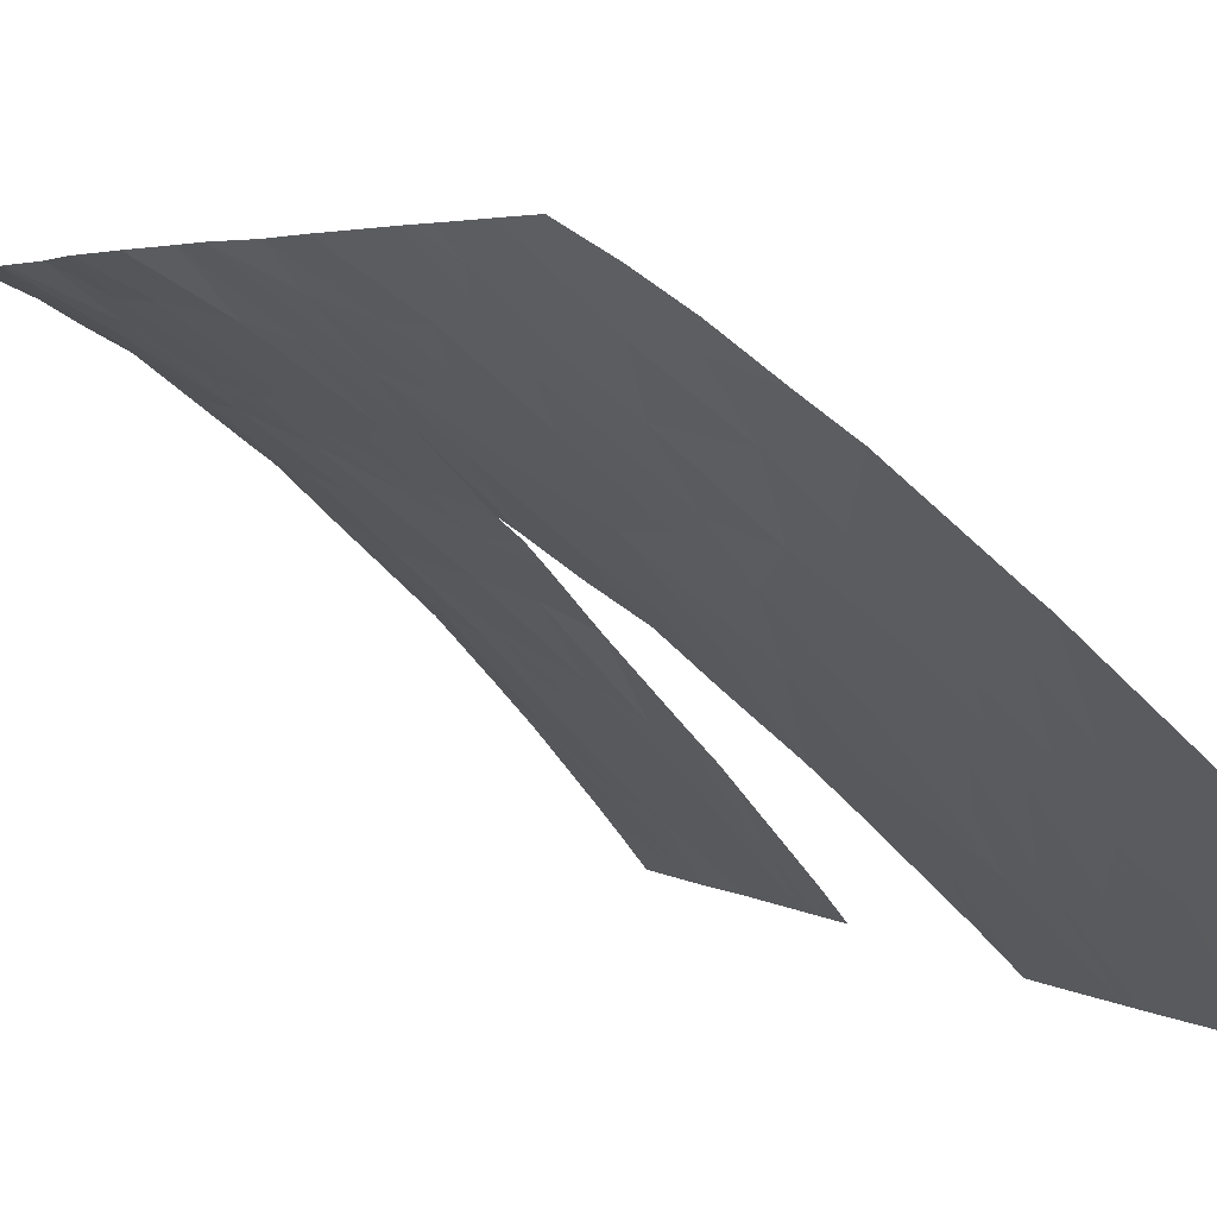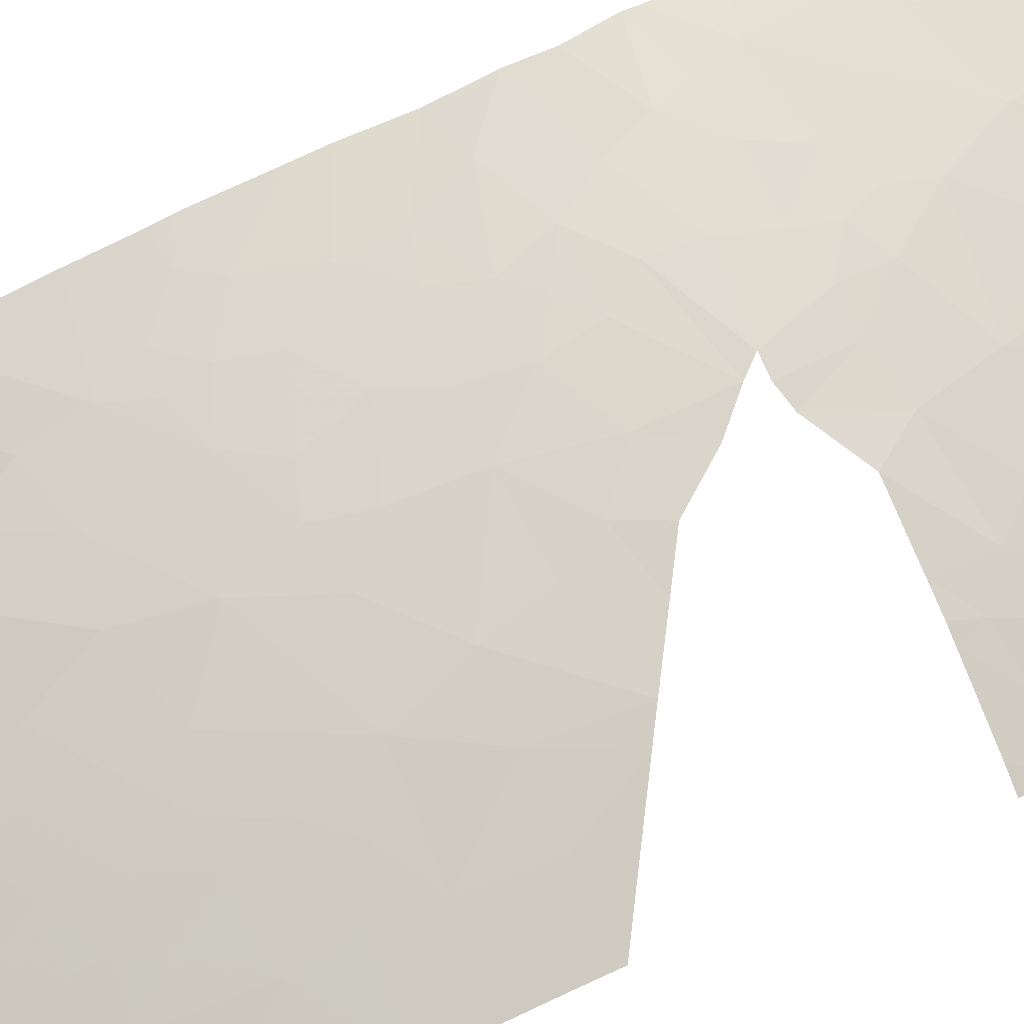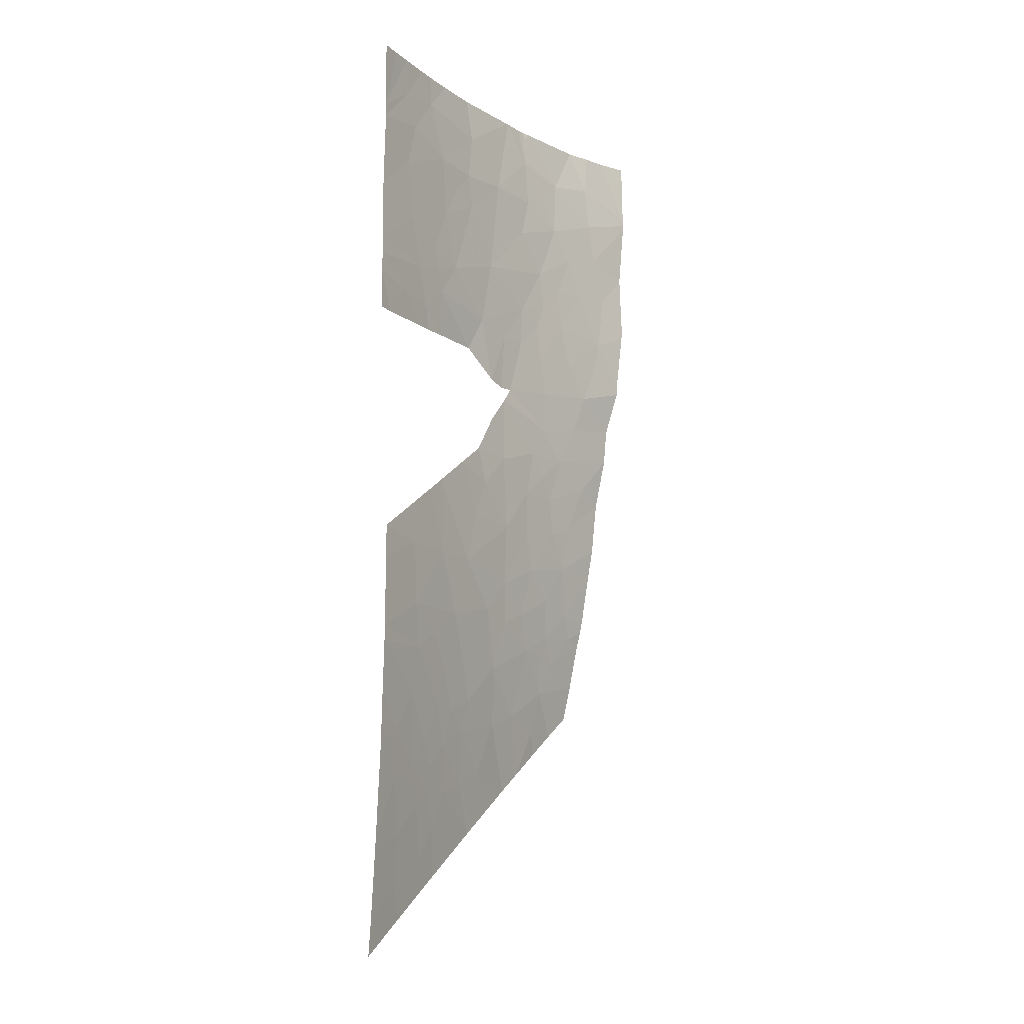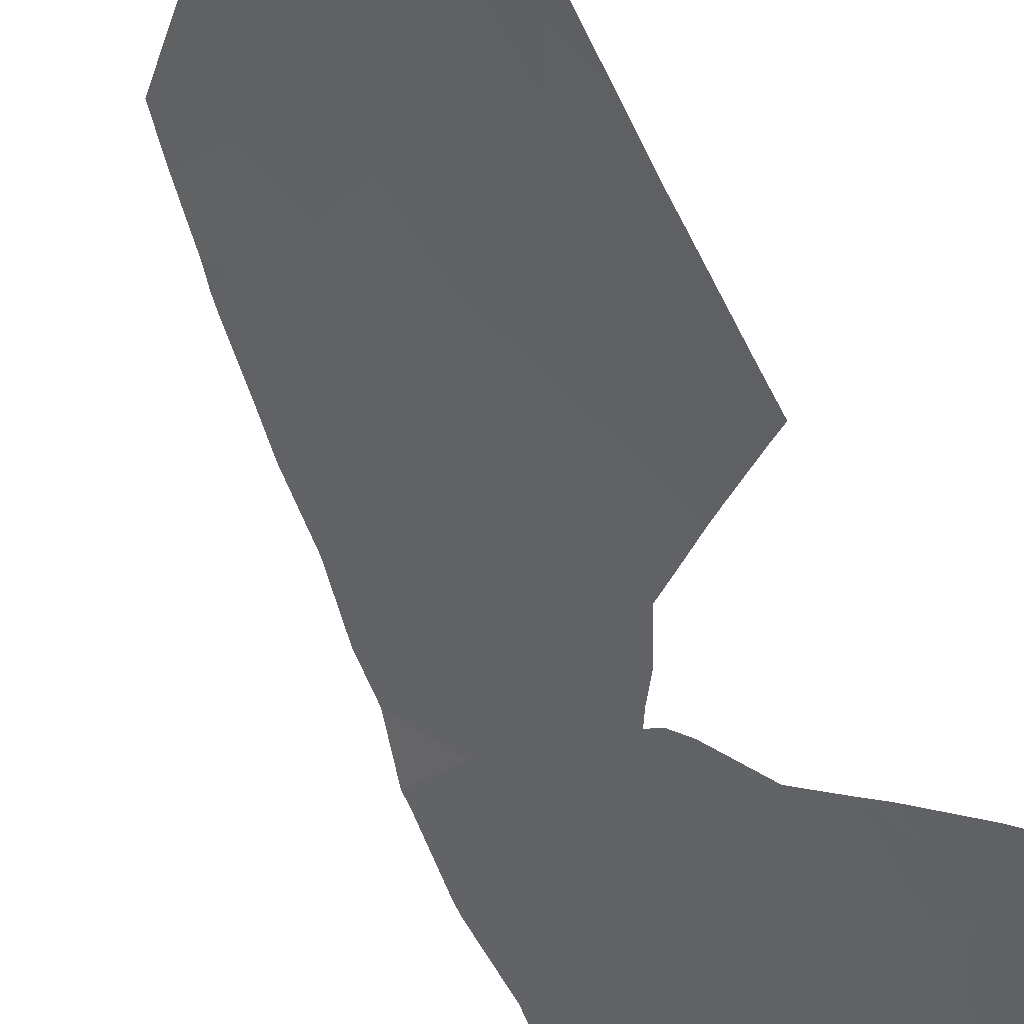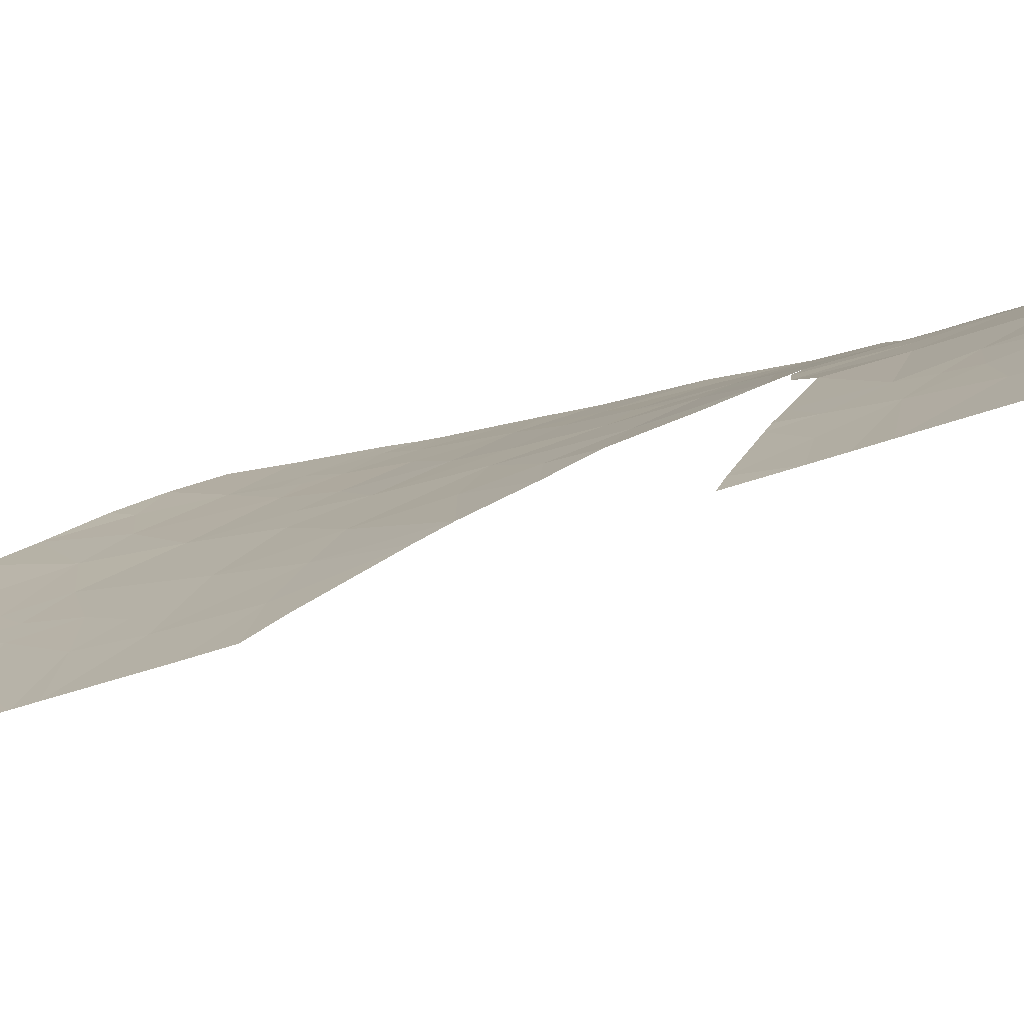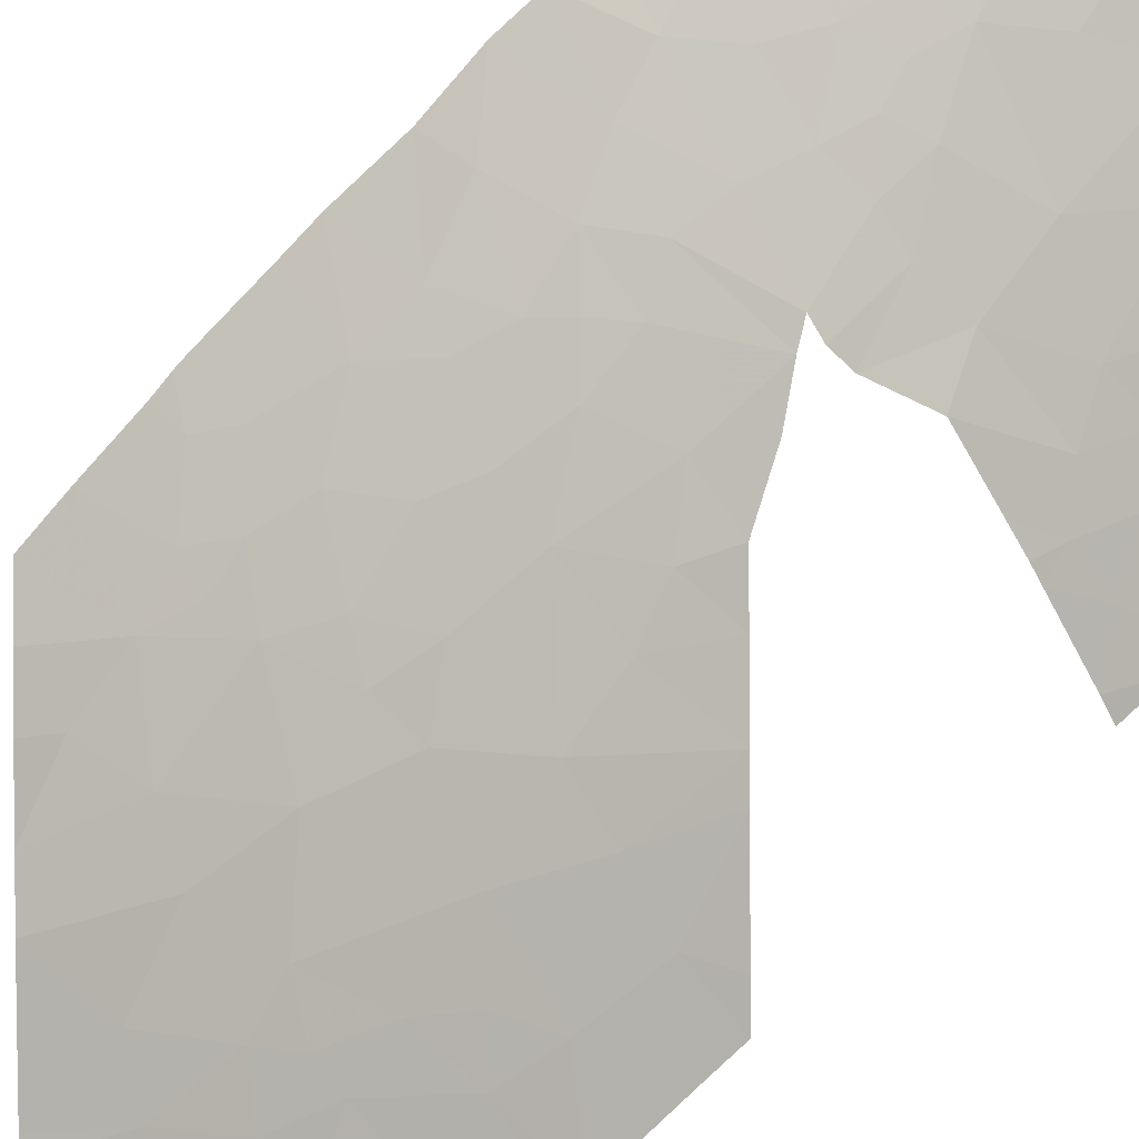
<metadata>
{"format":"obj","ext":"obj","renderer":"f3d","projection":"perspective","resolution":1024,"background":"white","views":[{"elev":2.0,"azim":163.0,"up":"+Y"},{"elev":32.4,"azim":-126.0,"up":"+Y"},{"elev":-11.6,"azim":-10.8,"up":"+Z"},{"elev":-63.9,"azim":-152.9,"up":"+Y"},{"elev":-34.1,"azim":-62.0,"up":"+Y"},{"elev":56.0,"azim":-135.5,"up":"+Y"}]}
</metadata>
<code>
v -4.273 22.11 16.42
v -3.897 22.45 16.53
v -4.203 22.21 16.05
v -3.725 22.64 16.15
v -5.759 20.55 14.89
v -5.799 20.48 15.35
v -5.564 20.78 15.08
v -5.416 21.05 13.89
v -5.597 20.83 13.66
v -5.67 20.72 13.9
v -5.085 21.29 20.15
v -4.815 21.55 19.52
v -5.448 20.92 19.9
v -5.308 21.06 19.32
v -4.068 22.48 14.95
v -3.894 22.64 15
v -4.044 22.55 14.63
v -5.536 20.96 13.03
v -5.755 20.65 13.25
v -5.627 20.81 13.4
v -5.663 20.73 18.46
v -5.5 20.9 18.46
v -5.696 20.67 18.71
v -3.886 22.32 20.31
v -4.362 21.94 20.12
v -4.274 22.03 20.54
v -5.403 21.11 13.41
v -5.116 21.27 15.99
v -5.489 20.84 16.79
v -5.016 21.36 16.54
v -4.264 22.25 15.09
v -5.825 20.53 13.64
v -5.418 20.98 14.73
v -5.278 21.11 15.35
v -4.735 21.78 14.84
v -5.081 21.41 14.43
v -6.255 20 12.75
v -6.012 20.37 12.39
v -6.286 20 12.07
v -6.087 20.29 11.95
v -5.951 20.48 12.08
v -6.269 20 18.86
v -6.27 20 18.46
v -6.154 20.15 18.46
v -6.306 20 11.73
v -4.446 22.16 14.32
v -4.732 21.85 14.2
v -4.638 21.93 14.45
v -3.482 23 15.27
v -3.629 22.85 15.32
v -3.576 23 14.76
v -5.761 20.72 12.27
v -5.706 20.76 12.68
v -6.002 20.34 12.91
v -4.027 22.27 17.77
v -3.799 22.47 17.43
v -3.589 22.61 17.86
v -4.833 21.61 15.48
v -4.597 21.83 15.82
v -4.791 21.61 18.18
v -5.113 21.32 18.45
v -4.93 21.46 18.84
v -5.889 20.43 19.64
v -6.271 20 19.87
v -5.955 20.35 20.26
v -5.977 20.34 18.79
v -5.75 20.62 18.46
v -4.2 22.13 17.44
v -4.009 22.29 17.55
v -2.875 23 19.2
v -2.944 23 18.56
v -3.225 22.79 19.02
v -5.822 20.45 16
v -5.632 20.68 16.64
v -5.462 20.88 15.99
v -4.579 21.89 15.38
v -4.67 21.78 15.56
v -5.83 20.48 14.41
v -5.497 20.91 14.33
v -4.358 21.96 19.17
v -4.616 21.75 18.73
v -4.376 21.96 18.74
v -6.215 20 13.75
v -6.25 20 12.87
v -6.027 20.27 13.51
v -4.977 21.4 17.3
v -5.205 21.15 17.07
v -4.88 21.49 16.92
v -4.412 21.99 16.19
v -4.576 21.81 16.47
v -5.783 20.56 19.12
v -5.596 20.76 19.44
v -5.49 20.89 18.96
v -3.441 23 15.44
v -3.882 22.82 14.15
v -4.165 22.51 14.14
v -3.657 23 14.38
v -4.098 22.63 13.93
v -5.523 21.03 12.51
v -4.354 22.37 13.68
v -3.937 22.39 16.94
v -4.277 22.08 16.95
v -4.989 21.68 13.04
v -5.053 21.61 12.98
v -5.185 21.38 13.5
v -4.053 22.27 17.19
v -2.84 23 20.64
v -2.837 23 20.7
v -3.299 22.72 20.1
v -3.359 22.68 20.53
v -2.895 23 19.95
v -3.011 22.91 20.23
v -3.996 22.44 15.71
v -4.71 21.64 20.56
v -6.257 20 20.52
v -6.255 20 20.63
v -5.866 20.46 20.73
v -5.291 21.08 20.27
v -5.086 21.31 21
v -5.133 21.24 20.51
v -3.982 22.51 15.29
v -3.699 22.74 15.58
v -5.544 20.82 19.21
v -6.026 20.24 14.01
v -6.061 20.21 13.76
v -4.085 22.19 20.7
v -4.624 21.74 17.26
v -2.947 23 18.46
v -3.323 22.75 18.61
v -4.527 21.86 18.13
v -4.611 21.77 17.98
v -3.42 23 15.55
v -4.14 22.14 19
v -5.188 21.32 14.07
v -4.93 21.68 13.66
v -5.491 20.87 20.54
v -4.025 22.25 18.21
v -3.41 22.68 21.01
v -3.862 22.36 20.9
v -6.211 20 13.87
v -6.201 20 14.36
v -5.154 21.3 21.46
v -5.462 20.96 21.46
v -4.092 22.19 18.64
v -3.619 22.6 21.46
v -4.244 22.12 21.46
v -4.306 22.03 21.05
v -3.666 22.51 18.67
v -3.794 22.4 19.11
v -3.659 22.65 16.65
v -4.317 22.06 21.36
v -6.269 20 19.06
v -2.872 23 19.31
v -3.165 22.82 19.59
v -4.558 22.17 13.47
v -3.524 22.58 19.58
v -4.049 22.21 19.3
v -5.781 20.59 21.46
v -5.973 20.35 21.07
v -5.654 20.72 21.13
v -6.184 20 15.75
v -6.123 20.17 21.46
v -6.256 20 20.76
v -5.992 20.34 21.46
v -6.26 20 21.46
v -6.033 20.19 16.24
v -6.184 20 16.09
v -3.284 23 16.44
v -3.439 22.69 18.3
v -3.675 22.47 19.98
v -4.099 22.16 19.69
v -3.828 22.36 19.53
v -3.153 22.86 21.46
v -2.84 23 20.77
v -3.369 22.74 21.46
v -3.229 23 17.02
v -3.119 23.01 17.57
v -3.451 22.78 17.17
v -6.189 20 14.88
v -5.16 21.47 12.87
v -4.561 21.84 21.46
v -5.32 21.13 14.29
v -4.395 22 21.46
v -6.189 20 15.05
v -3.086 23.01 17.96
v -4.359 22.1 15.5
v -6.27 20 19.27
v -4.052 22.47 15.08
v -3.335 23 16.12
v -5.668 20.73 21.46
v -4.654 21.74 18.12
v -4.784 21.6 17.71
v -2.852 23 21.46
v -4.323 22.07 21.46
f 3 2 1
f 3 4 2
f 7 6 5
f 10 9 8
f 14 12 11
f 11 13 14
f 17 16 15
f 20 19 18
f 23 21 22
f 26 25 24
f 20 18 27
f 30 29 28
f 31 17 15
f 20 9 32
f 36 34 33
f 36 35 34
f 39 38 37
f 39 40 38
f 40 41 38
f 44 42 43
f 40 39 45
f 48 47 46
f 46 17 31
f 31 35 46
f 16 49 50
f 16 51 49
f 17 51 16
f 41 52 38
f 19 54 53
f 53 18 19
f 57 55 56
f 59 28 58
f 62 61 60
f 65 64 63
f 67 66 44
f 67 23 66
f 69 55 68
f 72 71 70
f 75 74 73
f 75 29 74
f 75 28 29
f 58 76 77
f 10 79 78
f 10 8 79
f 82 80 81
f 85 83 84
f 84 54 85
f 88 86 87
f 90 59 89
f 92 63 91
f 92 14 13
f 93 61 62
f 62 14 93
f 94 50 49
f 96 95 17
f 17 97 51
f 17 95 97
f 54 84 37
f 19 20 32
f 98 95 96
f 35 58 34
f 54 37 38
f 53 38 52
f 53 54 38
f 18 53 99
f 98 96 100
f 42 44 66
f 102 2 101
f 102 1 2
f 105 104 103
f 105 27 104
f 106 56 68
f 110 107 108
f 110 109 107
f 112 109 111
f 4 3 113
f 114 12 25
f 114 11 12
f 65 116 115
f 65 117 116
f 13 11 118
f 24 109 110
f 120 114 119
f 113 121 122
f 102 101 106
f 123 93 14
f 9 20 27
f 125 32 124
f 48 46 35
f 26 24 126
f 88 127 86
f 129 128 71
f 71 72 129
f 121 16 50
f 50 122 121
f 55 130 131
f 131 68 55
f 122 94 132
f 9 10 32
f 133 80 82
f 105 135 134
f 134 8 105
f 34 7 33
f 120 11 114
f 136 13 118
f 55 137 130
f 14 62 12
f 139 110 138
f 139 24 110
f 124 141 140
f 125 83 85
f 46 96 17
f 119 142 143
f 82 144 133
f 146 139 145
f 146 147 139
f 149 144 148
f 150 2 4
f 93 91 23
f 7 5 33
f 120 118 11
f 112 111 107
f 147 146 151
f 66 152 42
f 66 91 152
f 154 70 153
f 154 72 70
f 47 48 35
f 47 155 100
f 100 46 47
f 26 126 147
f 156 72 154
f 156 149 72
f 46 100 96
f 154 153 111
f 157 133 149
f 101 56 106
f 160 158 159
f 159 117 160
f 34 28 75
f 6 73 161
f 92 123 14
f 47 134 135
f 47 36 134
f 164 162 163
f 163 162 165
f 163 116 159
f 159 164 163
f 167 161 73
f 73 166 167
f 158 164 159
f 150 4 168
f 110 108 138
f 148 137 169
f 148 144 137
f 171 170 24
f 171 172 170
f 175 174 173
f 90 28 59
f 90 30 28
f 65 115 64
f 138 174 175
f 138 108 174
f 171 25 12
f 12 80 171
f 149 156 172
f 23 67 21
f 178 176 177
f 9 27 8
f 30 90 88
f 5 179 78
f 18 180 104
f 104 27 18
f 5 78 79
f 79 33 5
f 119 181 142
f 157 149 172
f 138 175 145
f 156 154 109
f 136 118 120
f 182 8 134
f 182 36 33
f 24 170 109
f 160 117 136
f 26 114 25
f 105 103 135
f 123 91 93
f 147 183 181
f 182 134 36
f 5 184 179
f 5 6 184
f 6 7 34
f 123 92 91
f 172 171 157
f 125 85 32
f 135 103 155
f 125 140 83
f 169 185 128
f 90 1 102
f 80 12 62
f 62 81 80
f 144 130 137
f 47 135 155
f 76 31 186
f 90 89 1
f 30 87 29
f 30 88 87
f 91 187 152
f 91 63 187
f 57 169 137
f 137 55 57
f 90 102 127
f 127 88 90
f 156 109 170
f 170 172 156
f 91 66 23
f 150 101 2
f 129 169 128
f 35 31 76
f 6 161 184
f 121 188 16
f 121 31 188
f 59 58 77
f 133 144 149
f 4 189 168
f 150 168 176
f 176 178 150
f 59 77 76
f 148 169 129
f 112 107 109
f 122 4 113
f 160 190 158
f 126 139 147
f 32 78 124
f 32 10 78
f 27 105 8
f 157 80 133
f 81 60 191
f 191 82 81
f 122 50 94
f 127 131 192
f 127 68 131
f 33 79 182
f 3 59 186
f 186 113 3
f 102 106 68
f 57 185 169
f 53 52 99
f 18 99 180
f 78 179 141
f 141 124 78
f 157 171 80
f 178 56 101
f 101 150 178
f 56 55 69
f 178 177 56
f 125 124 140
f 113 186 31
f 31 121 113
f 122 132 189
f 189 4 122
f 3 1 89
f 160 143 190
f 148 129 72
f 72 149 148
f 63 64 187
f 93 22 61
f 93 23 22
f 26 147 114
f 136 120 119
f 147 151 183
f 188 31 15
f 127 192 86
f 114 147 181
f 181 119 114
f 47 35 36
f 3 89 59
f 166 73 74
f 56 69 68
f 57 177 185
f 57 56 177
f 188 15 16
f 34 58 28
f 63 92 13
f 193 173 174
f 19 85 54
f 19 32 85
f 160 119 143
f 160 136 119
f 151 194 183
f 117 159 116
f 151 146 194
f 65 63 13
f 13 136 65
f 82 191 130
f 130 144 82
f 59 76 186
f 138 145 139
f 139 126 24
f 102 68 127
f 171 24 25
f 6 75 73
f 6 34 75
f 8 182 79
f 35 76 58
f 154 111 109
f 81 62 60
f 117 65 136

</code>
